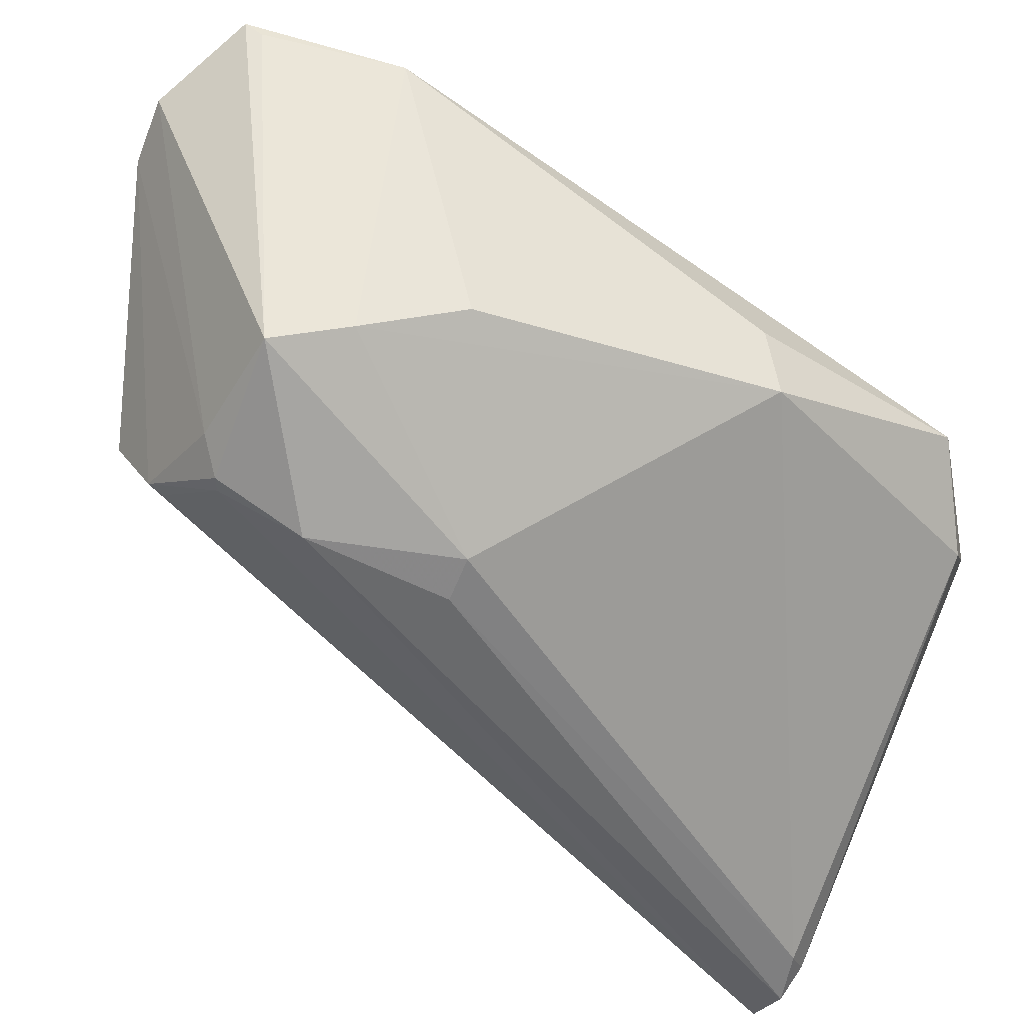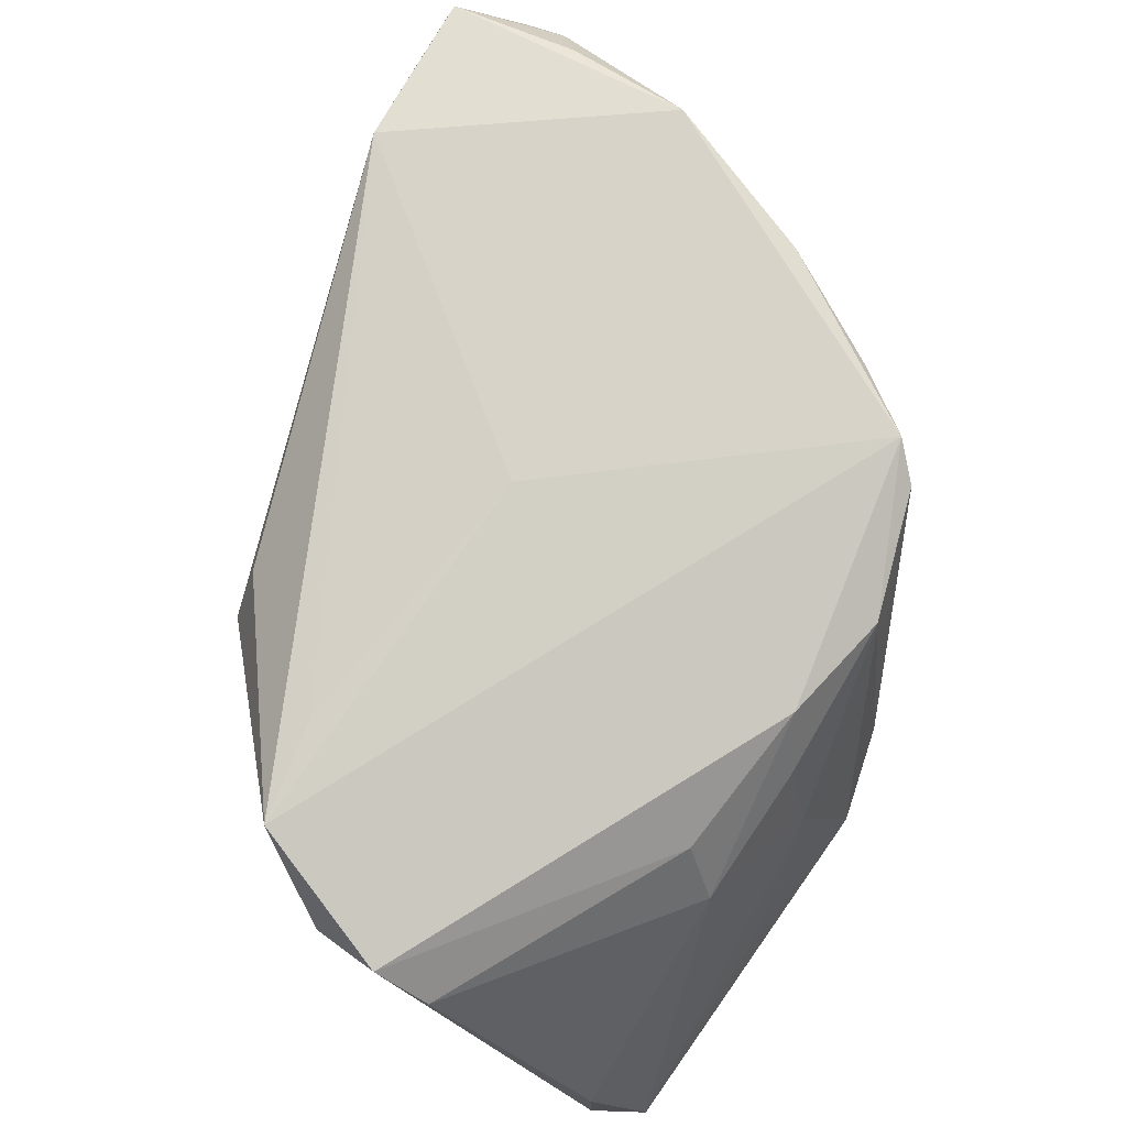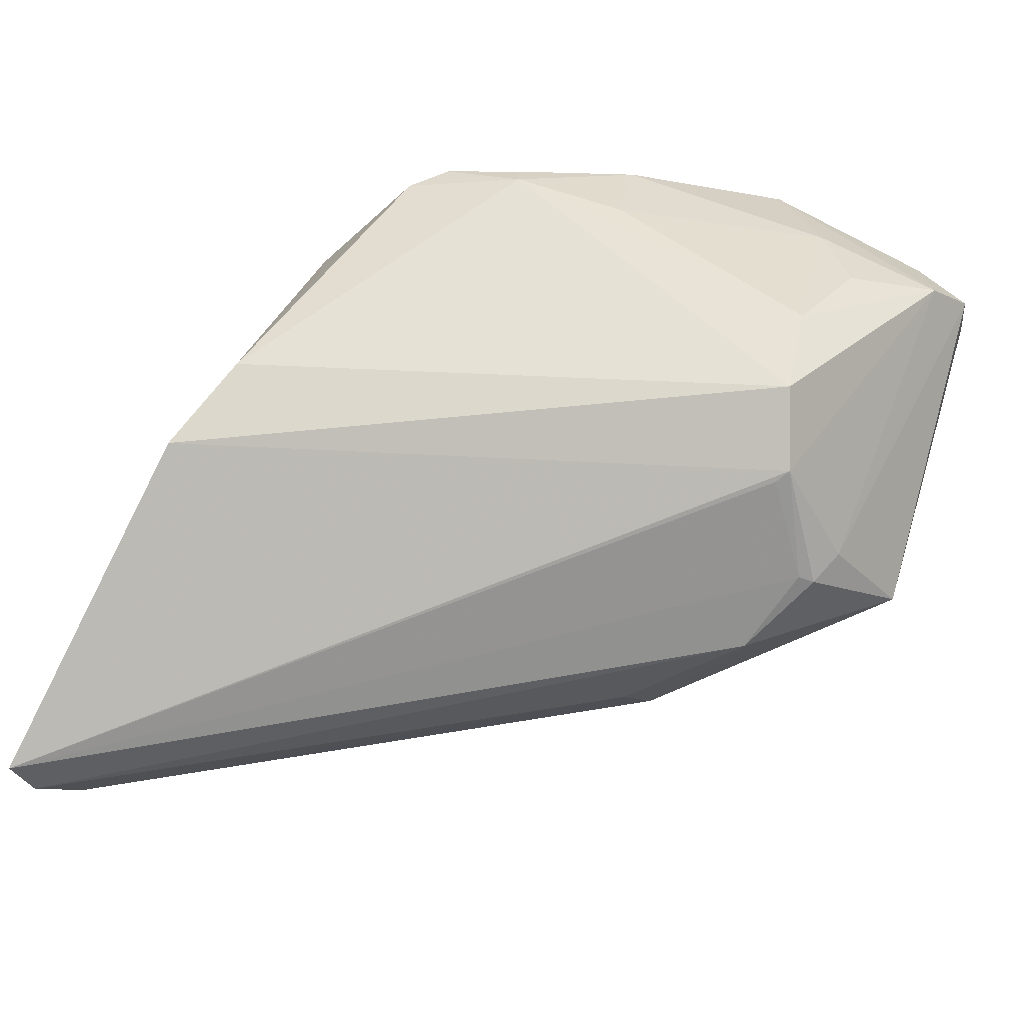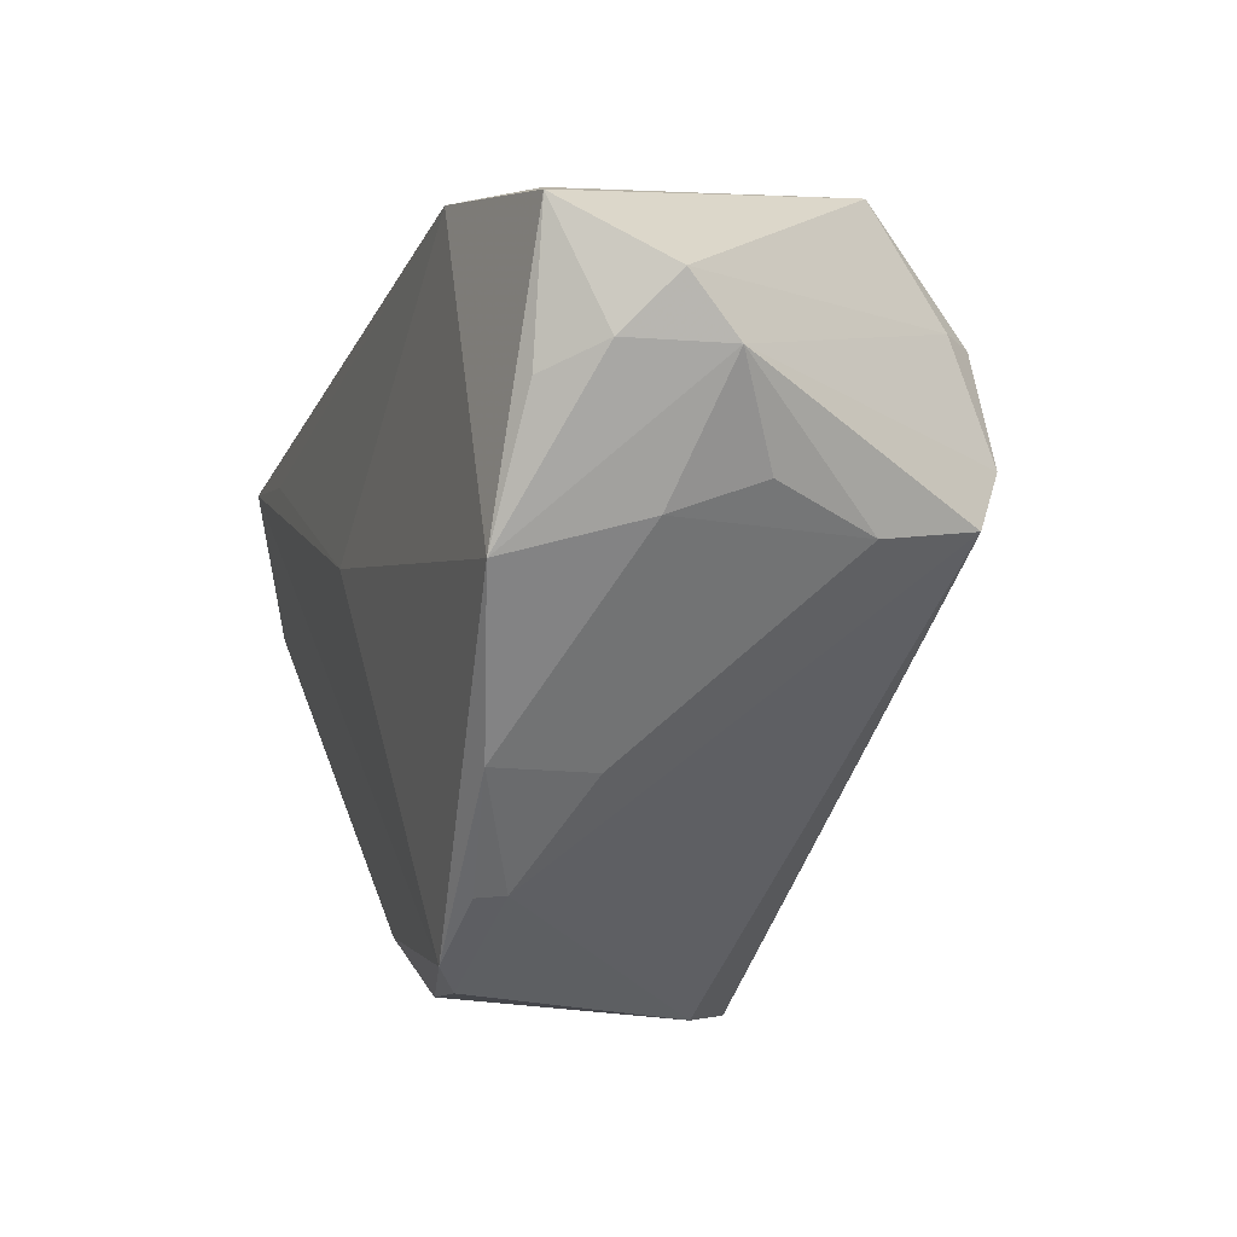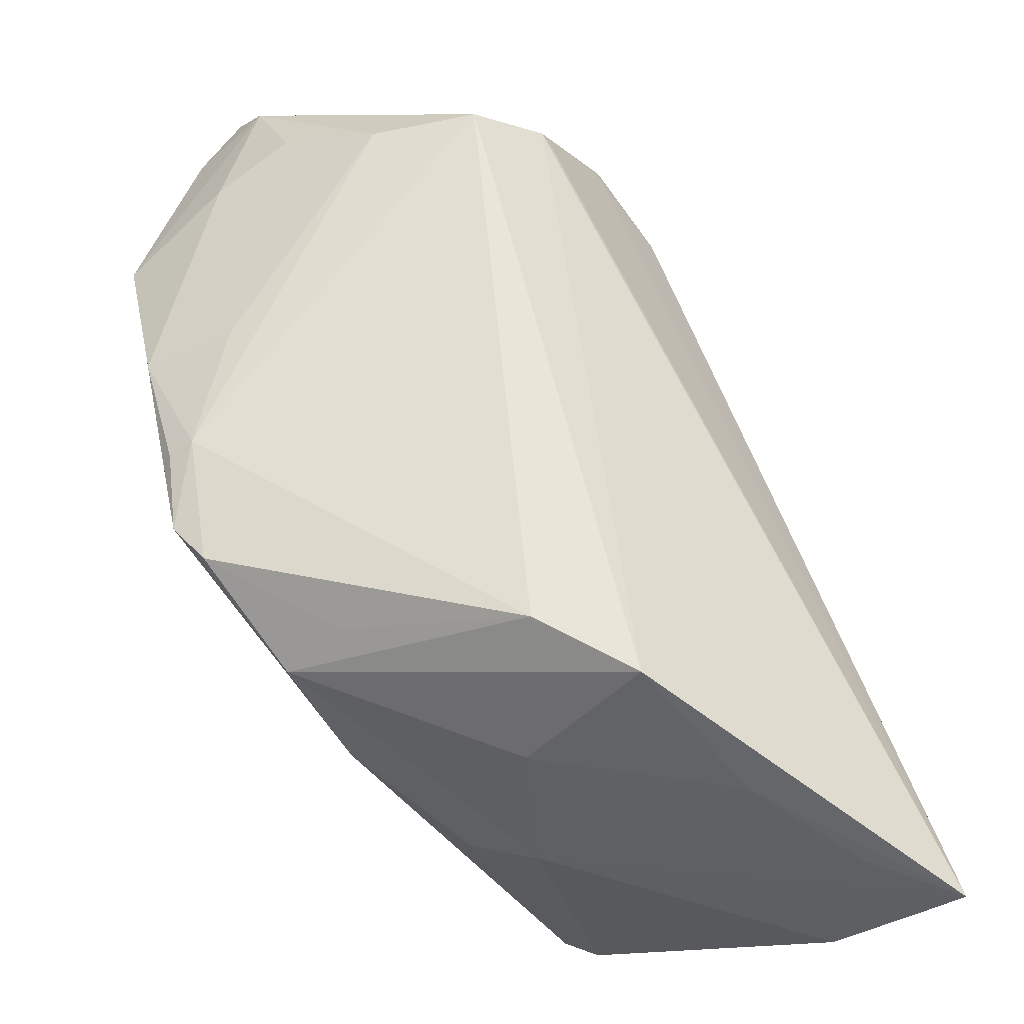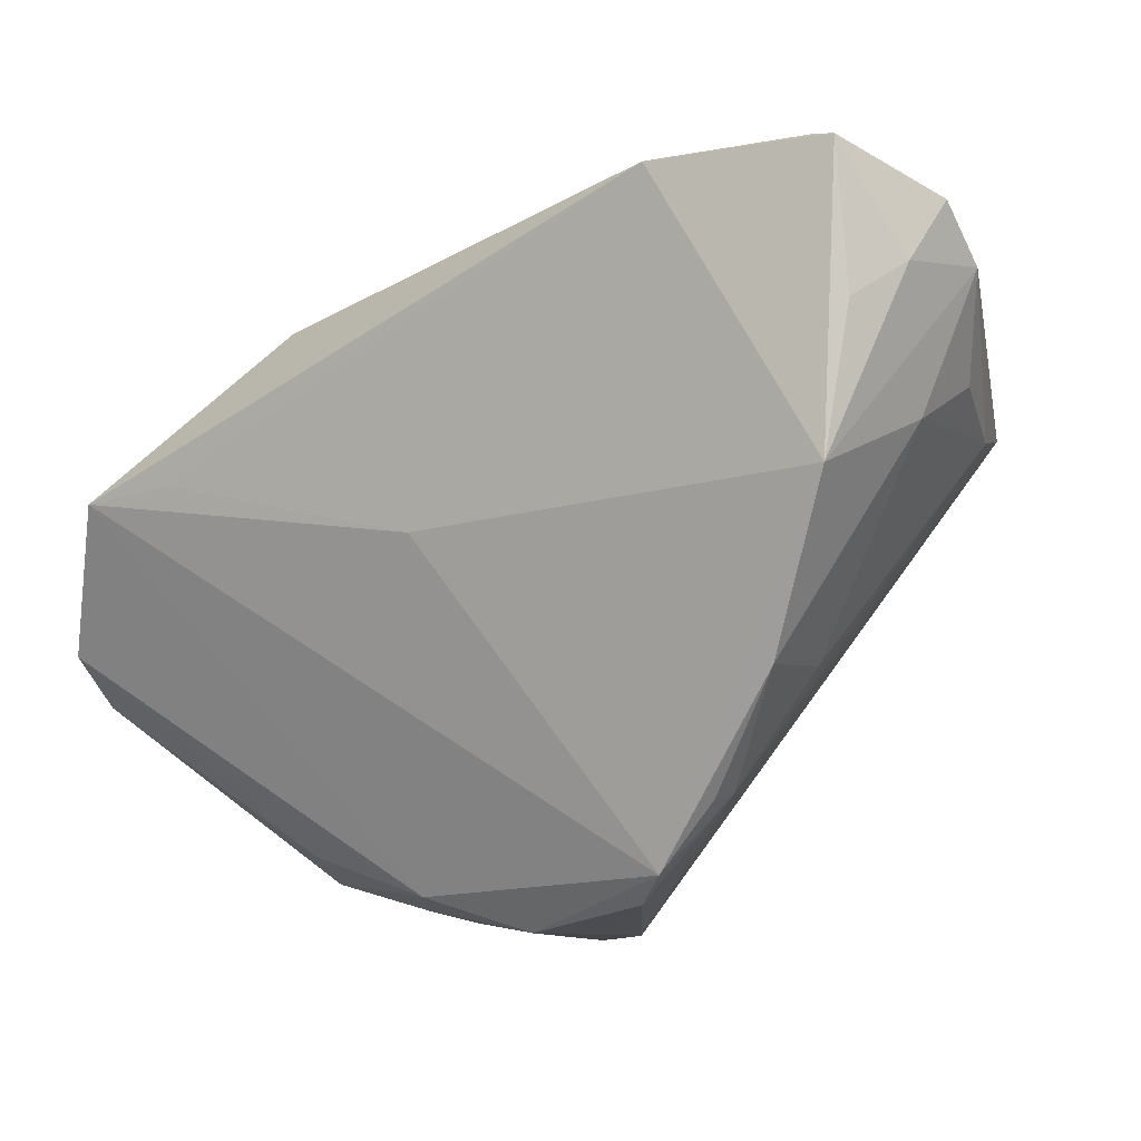
<metadata>
{"format":"obj","ext":"obj","renderer":"f3d","projection":"perspective","resolution":1024,"background":"white","views":[{"elev":55.6,"azim":-154.6,"up":"+Y"},{"elev":79.6,"azim":-55.3,"up":"+Z"},{"elev":-59.6,"azim":61.7,"up":"+Z"},{"elev":11.6,"azim":72.4,"up":"+Y"},{"elev":-64.2,"azim":122.6,"up":"+Y"},{"elev":6.9,"azim":34.8,"up":"+Y"}]}
</metadata>
<code>
v 9.218e-05 0.006083 0.02378
v 0.03054 -0.01549 0.01992
v -0.04269 -0.04097 -0.02766
v 0.04179 0.01422 0.0215
v -0.0186 -0.0281 0.01508
v -0.003507 0.0163 -0.02418
v 0.03717 0.0411 0.01564
v 0.04096 0.0138 -0.01018
v 0.01192 0.03781 -0.01222
v 0.02049 0.02393 -0.02685
v -0.04507 -0.03715 -0.02627
v -0.0405 0.006377 0.02351
v -0.02069 0.02343 0.01514
v -0.02106 -0.03974 -0.01564
v 0.03707 0.01321 -0.02069
v 0.00338 0.03619 -0.004352
v -0.04494 -0.03188 -0.02343
v 0.01867 0.03869 -0.01785
v 0.02337 0.02761 -0.0235
v 0.04461 0.03064 0.01246
v 0.02061 0.02574 -0.02666
v 0.005231 -0.03733 -0.007269
v 0.02292 -0.02603 0.01965
v -0.02981 0.008782 0.02331
v 0.02598 -0.02251 0.02166
v 0.02257 0.039 0.01954
v 0.009901 -0.03084 0.01816
v -0.0211 -0.03257 0.00836
v -0.02502 0.0232 0.008903
v 0.04528 0.03572 0.007133
v 0.01058 0.02307 -0.02766
v -0.04551 -0.01573 0.01573
v -0.006416 -0.03228 0.01266
v 0.04198 0.0277 0.01795
v 0.03945 0.04107 0.01629
v 0.04396 0.01714 0.008533
v 0.03035 0.01687 -0.02515
v 0.03652 -0.00314 0.0204
v 0.03072 -0.01551 0.01703
v -0.00422 0.02026 -0.02142
v -0.003848 -0.04063 -0.01379
v 0.01149 -0.03177 0.01066
v 0.03528 -0.004722 0.0105
v 0.04407 0.01952 -0.0002606
v -0.03432 -0.04002 -0.02113
v 0.02859 0.01617 -0.02534
v -0.04483 -0.03473 -0.01239
v 0.04625 0.02996 0.003028
v -0.00222 -0.02904 0.01897
v -0.008346 -0.03612 0.001896
v -0.04588 -0.002613 0.01556
v -0.04588 -0.009862 0.02015
v -0.04588 -0.03557 -0.02232
f 3 28 47
f 3 47 53
f 52 51 53
f 29 51 12
f 12 51 52
f 52 49 12
f 22 41 15
f 3 41 14
f 48 4 36
f 23 22 39
f 39 22 15
f 37 41 3
f 15 41 37
f 37 48 15
f 32 47 28
f 52 53 32
f 32 53 47
f 41 22 27
f 1 4 26
f 1 12 25
f 25 4 1
f 25 12 49
f 23 39 25
f 25 27 23
f 49 27 25
f 45 28 3
f 3 14 45
f 20 48 30
f 4 48 20
f 8 39 15
f 15 48 8
f 36 4 38
f 4 25 38
f 3 31 10
f 30 48 19
f 48 37 19
f 28 49 5
f 5 32 28
f 5 49 52
f 52 32 5
f 42 22 23
f 23 27 42
f 42 27 22
f 41 27 50
f 50 14 41
f 28 45 50
f 50 45 14
f 33 49 28
f 33 27 49
f 28 50 33
f 33 50 27
f 29 40 17
f 17 51 29
f 17 53 51
f 29 26 16
f 29 12 13
f 13 26 29
f 12 26 13
f 35 20 30
f 35 26 4
f 24 12 1
f 1 26 24
f 24 26 12
f 44 48 36
f 36 8 44
f 44 8 48
f 39 8 43
f 43 38 39
f 43 8 36
f 36 38 43
f 2 25 39
f 39 38 2
f 2 38 25
f 46 37 3
f 3 10 46
f 46 10 37
f 21 10 31
f 37 10 21
f 21 19 37
f 6 40 31
f 6 17 40
f 26 35 7
f 4 20 34
f 34 35 4
f 20 35 34
f 19 21 18
f 30 19 18
f 18 21 31
f 18 35 30
f 31 40 18
f 18 7 35
f 17 6 11
f 3 53 11
f 53 17 11
f 11 31 3
f 11 6 31
f 26 7 9
f 7 18 9
f 9 16 26
f 9 18 40
f 9 40 29
f 29 16 9

</code>
